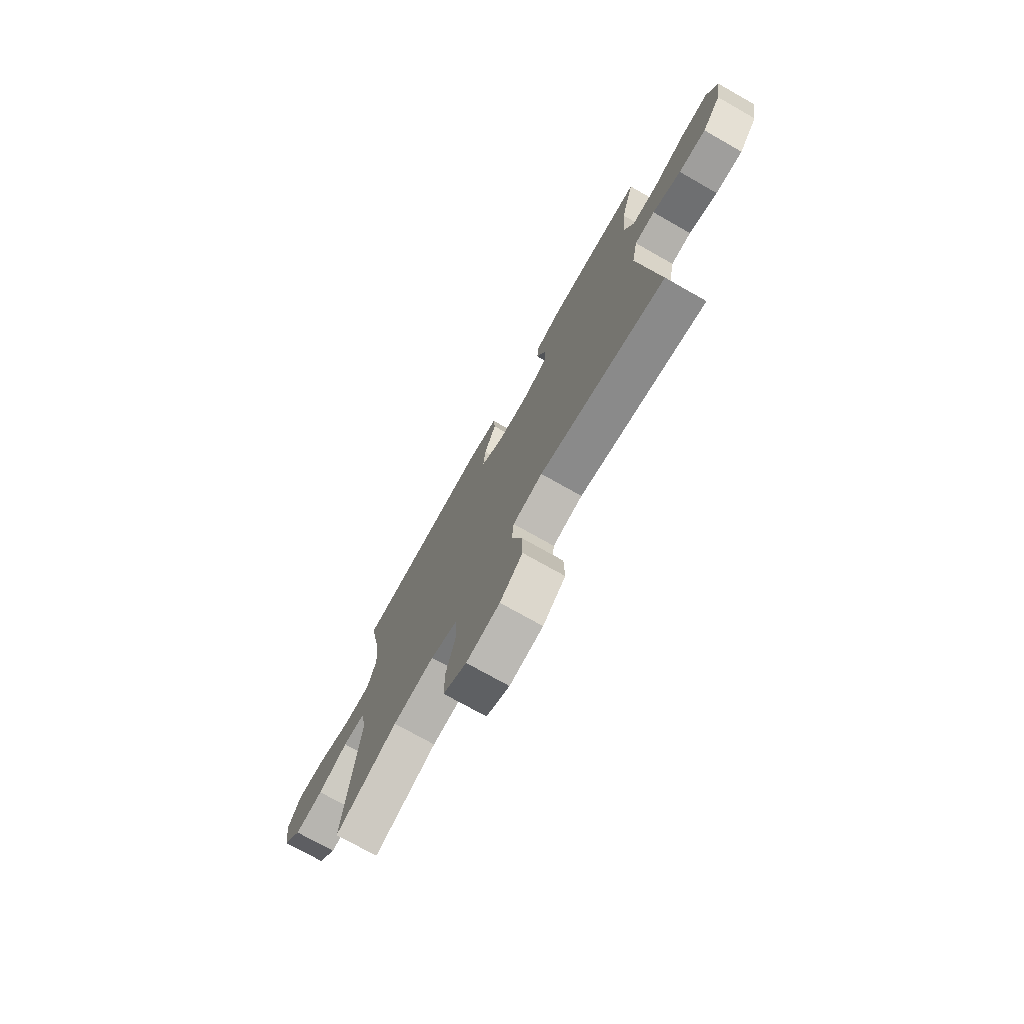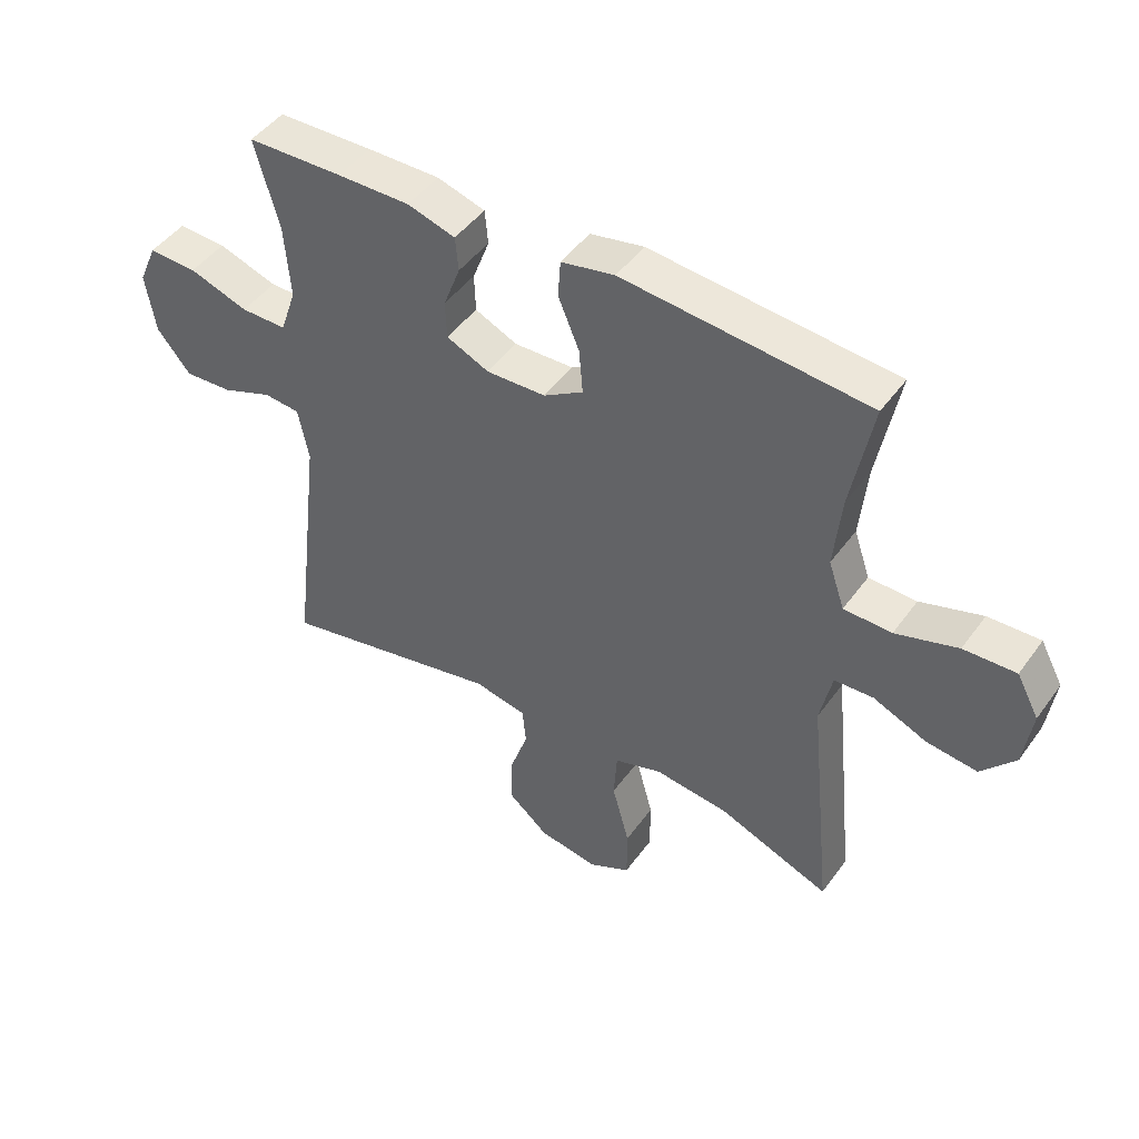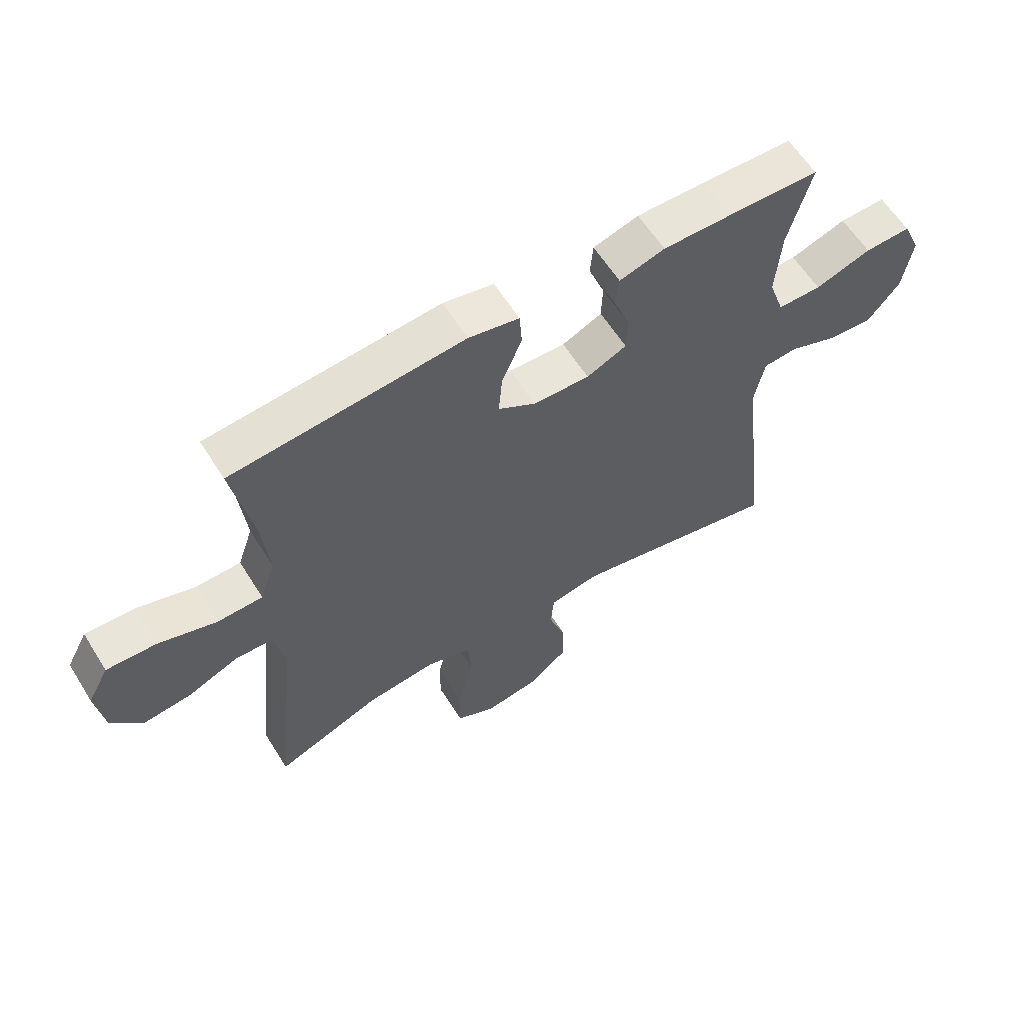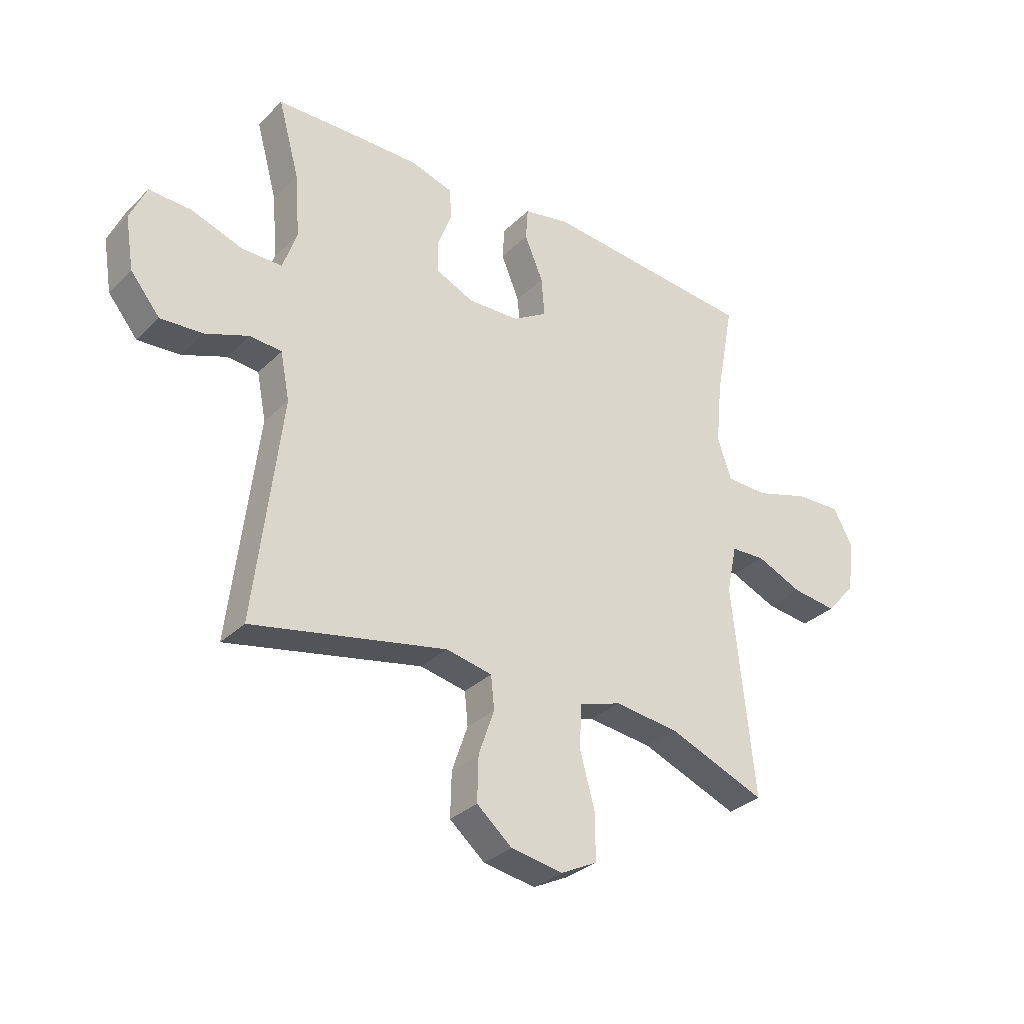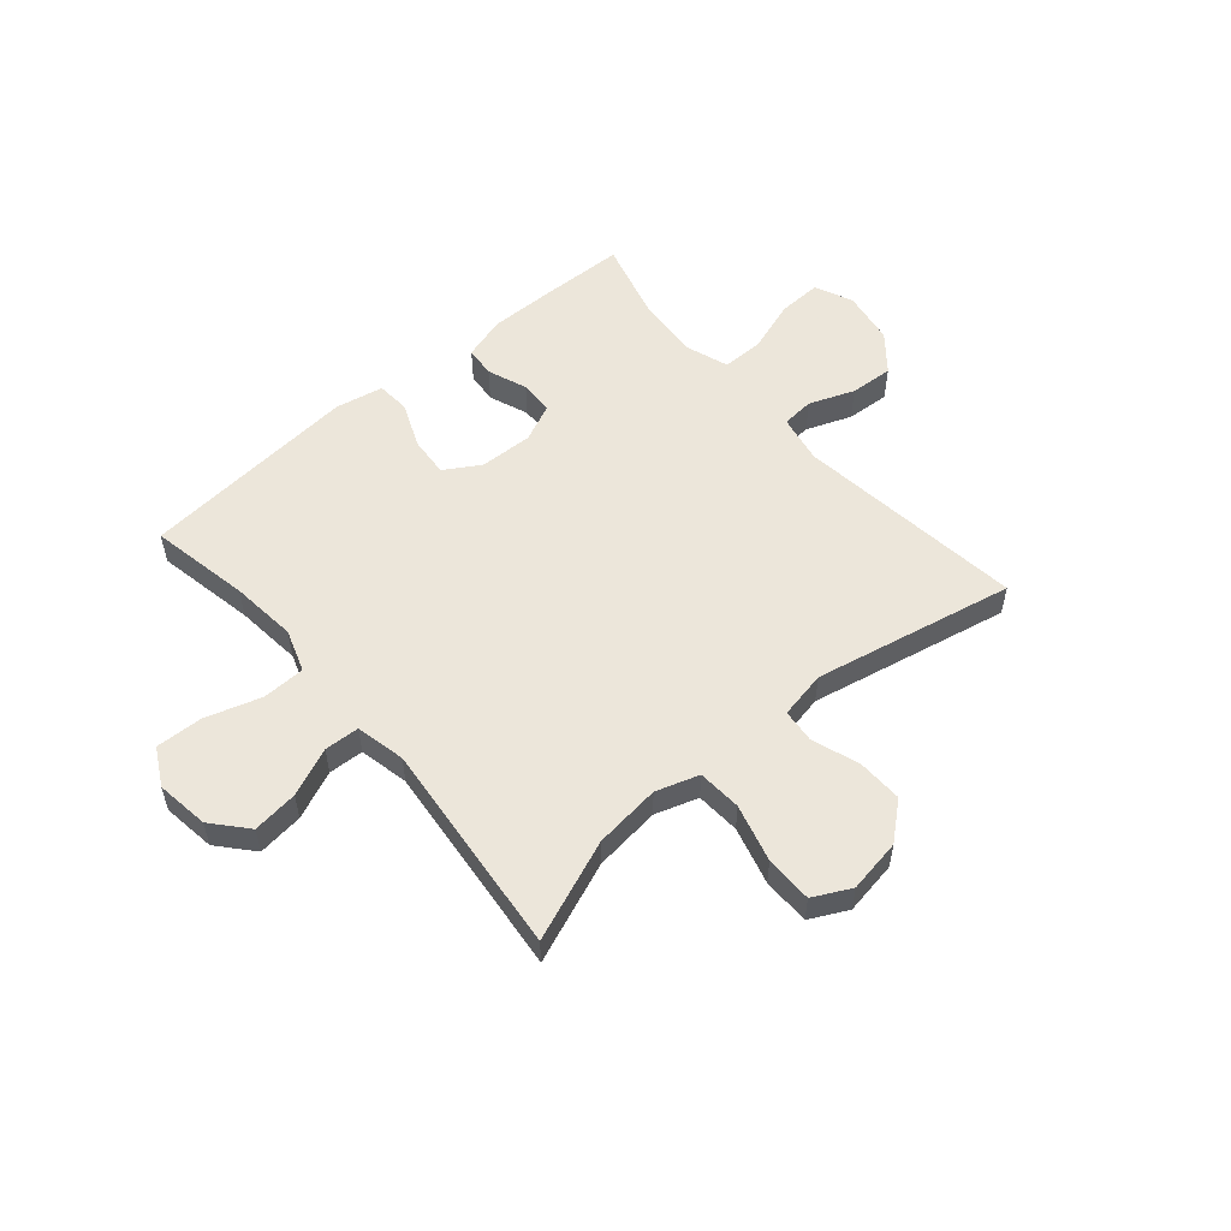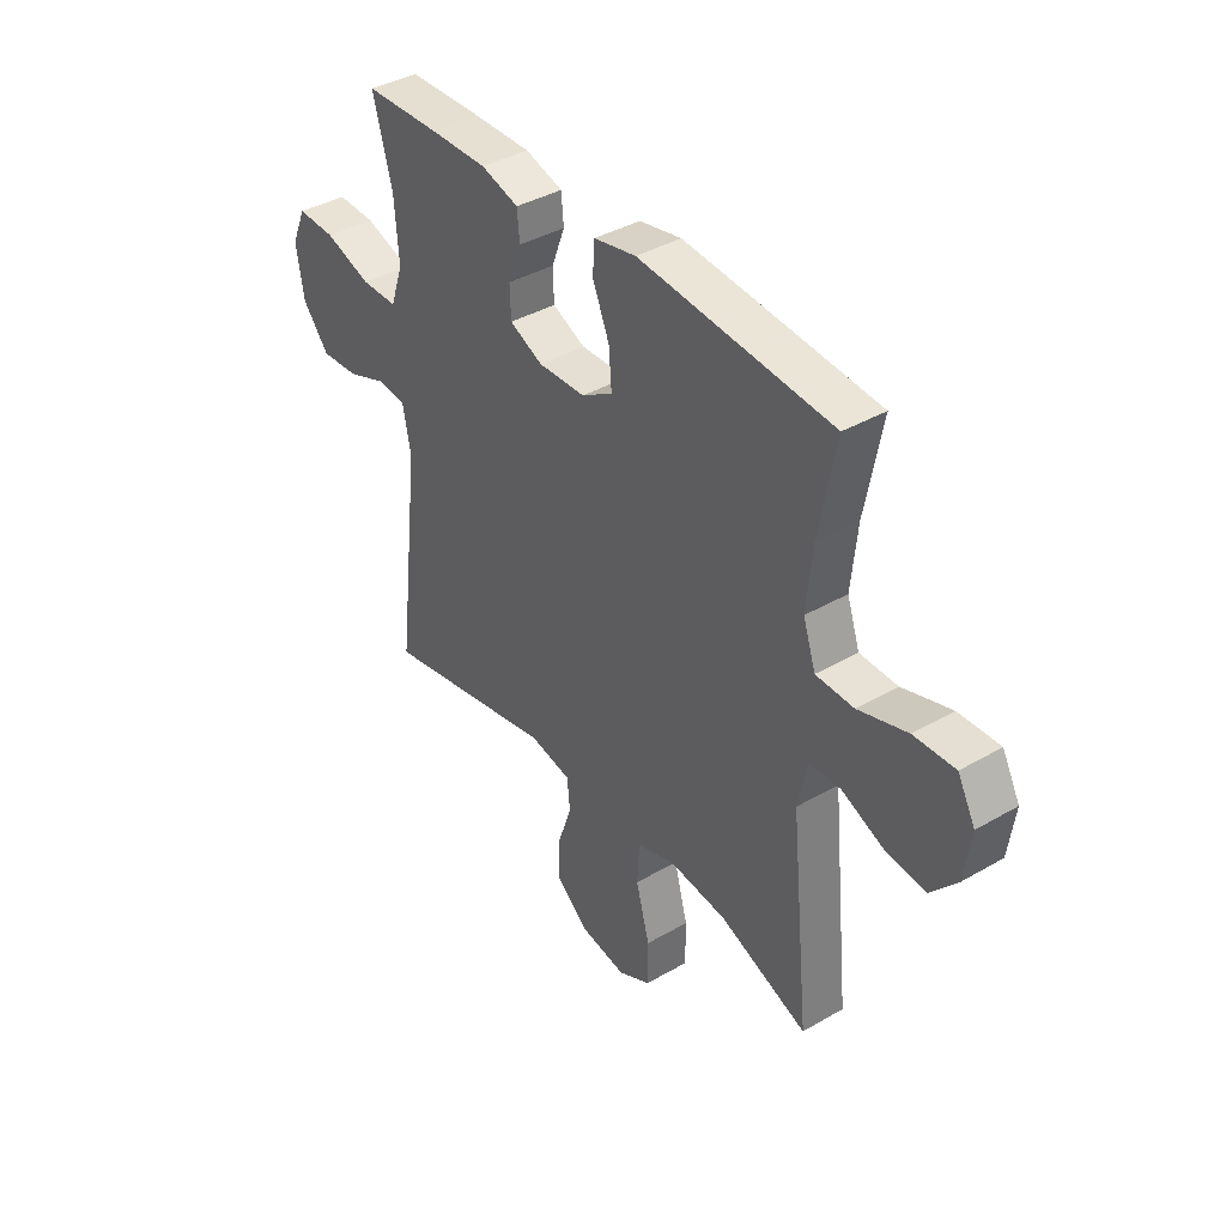
<metadata>
{"format":"obj","ext":"obj","renderer":"f3d","projection":"perspective","resolution":1024,"background":"white","views":[{"elev":-74.5,"azim":-119.5,"up":"+Z"},{"elev":46.4,"azim":33.8,"up":"+Z"},{"elev":60.5,"azim":148.1,"up":"+Z"},{"elev":-31.7,"azim":-36.9,"up":"+Z"},{"elev":54.6,"azim":139.4,"up":"+Y"},{"elev":39.0,"azim":54.0,"up":"+Z"}]}
</metadata>
<code>
v 0.5 0.07 0.5
v 0.466 0.07 0.321
v 0.454 0.07 0.201
v 0.48 0.07 0.125
v 0.557 0.07 0.123
v 0.657 0.07 0.154
v 0.741 0.07 0.157
v 0.777 0.07 0.09
v 0.764 0.07 -0.005
v 0.71 0.07 -0.067
v 0.628 0.07 -0.057
v 0.542 0.07 -0.02
v 0.479 0.07 -0.023
v 0.46 0.07 -0.112
v 0.5 0.07 -0.5
v 0.32 0.07 -0.429
v 0.201 0.07 -0.415
v 0.124 0.07 -0.44
v 0.119 0.07 -0.519
v 0.147 0.07 -0.622
v 0.147 0.07 -0.707
v 0.08 0.07 -0.741
v -0.016 0.07 -0.725
v -0.081 0.07 -0.67
v -0.079 0.07 -0.588
v -0.05 0.07 -0.504
v -0.056 0.07 -0.443
v -0.141 0.07 -0.426
v -0.5 0.07 -0.5
v -0.451 0.07 -0.088
v -0.468 0.07 -0.001
v -0.526 0.07 0.004
v -0.607 0.07 -0.027
v -0.685 0.07 -0.032
v -0.739 0.07 0.034
v -0.755 0.07 0.131
v -0.725 0.07 0.199
v -0.647 0.07 0.196
v -0.552 0.07 0.164
v -0.478 0.07 0.164
v -0.452 0.07 0.24
v -0.461 0.07 0.358
v -0.5 0.07 0.5
v -0.346 0.07 0.504
v -0.229 0.07 0.505
v -0.152 0.07 0.482
v -0.147 0.07 0.427
v -0.174 0.07 0.356
v -0.172 0.07 0.295
v -0.104 0.07 0.264
v -0.008 0.07 0.267
v 0.056 0.07 0.306
v 0.05 0.07 0.378
v 0.016 0.07 0.459
v 0.02 0.07 0.519
v 0.106 0.07 0.536
v 0.5 0 0.5
v 0.466 0 0.321
v 0.454 0 0.201
v 0.48 0 0.125
v 0.557 0 0.123
v 0.657 0 0.154
v 0.741 0 0.157
v 0.777 0 0.09
v 0.764 0 -0.005
v 0.71 0 -0.067
v 0.628 0 -0.057
v 0.542 0 -0.02
v 0.479 0 -0.023
v 0.46 0 -0.112
v 0.5 0 -0.5
v 0.32 0 -0.429
v 0.201 0 -0.415
v 0.124 0 -0.44
v 0.119 0 -0.519
v 0.147 0 -0.622
v 0.147 0 -0.707
v 0.08 0 -0.741
v -0.016 0 -0.725
v -0.081 0 -0.67
v -0.079 0 -0.588
v -0.05 0 -0.504
v -0.056 0 -0.443
v -0.141 0 -0.426
v -0.5 0 -0.5
v -0.451 0 -0.088
v -0.468 0 -0.001
v -0.526 0 0.004
v -0.607 0 -0.027
v -0.685 0 -0.032
v -0.739 0 0.034
v -0.755 0 0.131
v -0.725 0 0.199
v -0.647 0 0.196
v -0.552 0 0.164
v -0.478 0 0.164
v -0.452 0 0.24
v -0.461 0 0.358
v -0.5 0 0.5
v -0.346 0 0.504
v -0.229 0 0.505
v -0.152 0 0.482
v -0.147 0 0.427
v -0.174 0 0.356
v -0.172 0 0.295
v -0.104 0 0.264
v -0.008 0 0.267
v 0.056 0 0.306
v 0.05 0 0.378
v 0.016 0 0.459
v 0.02 0 0.519
v 0.106 0 0.536
f 53 54 55 56
f 52 53 56 1
f 51 52 1 2
f 45 46 47 48
f 45 48 49
f 42 43 44 45
f 41 42 45 49
f 40 41 49 50
f 36 37 38 39
f 36 39 40
f 35 36 40
f 32 33 34 35
f 31 32 35 40
f 30 31 40 50
f 28 29 30 50
f 23 24 25 26
f 23 26 27
f 22 23 27
f 19 20 21 22
f 18 19 22 27
f 17 18 27 28
f 14 15 16
f 13 14 16 17
f 9 10 11 12
f 9 12 13
f 8 9 13
f 5 6 7 8
f 4 5 8 13
f 3 4 13 17
f 51 2 3 17
f 17 28 50 51
f 112 111 110 109
f 57 112 109 108
f 58 57 108 107
f 104 103 102 101
f 105 104 101
f 101 100 99 98
f 105 101 98 97
f 106 105 97 96
f 95 94 93 92
f 96 95 92
f 96 92 91
f 91 90 89 88
f 96 91 88 87
f 106 96 87 86
f 106 86 85 84
f 82 81 80 79
f 83 82 79
f 83 79 78
f 78 77 76 75
f 83 78 75 74
f 84 83 74 73
f 72 71 70
f 73 72 70 69
f 68 67 66 65
f 69 68 65
f 69 65 64
f 64 63 62 61
f 69 64 61 60
f 73 69 60 59
f 73 59 58 107
f 107 106 84 73
f 1 57 58 2
f 2 58 59 3
f 3 59 60 4
f 4 60 61 5
f 5 61 62 6
f 6 62 63 7
f 7 63 64 8
f 8 64 65 9
f 9 65 66 10
f 10 66 67 11
f 11 67 68 12
f 12 68 69 13
f 13 69 70 14
f 14 70 71 15
f 15 71 72 16
f 16 72 73 17
f 17 73 74 18
f 18 74 75 19
f 19 75 76 20
f 20 76 77 21
f 21 77 78 22
f 22 78 79 23
f 23 79 80 24
f 24 80 81 25
f 25 81 82 26
f 26 82 83 27
f 27 83 84 28
f 28 84 85 29
f 29 85 86 30
f 30 86 87 31
f 31 87 88 32
f 32 88 89 33
f 33 89 90 34
f 34 90 91 35
f 35 91 92 36
f 36 92 93 37
f 37 93 94 38
f 38 94 95 39
f 39 95 96 40
f 40 96 97 41
f 41 97 98 42
f 42 98 99 43
f 43 99 100 44
f 44 100 101 45
f 45 101 102 46
f 46 102 103 47
f 47 103 104 48
f 48 104 105 49
f 49 105 106 50
f 50 106 107 51
f 51 107 108 52
f 52 108 109 53
f 53 109 110 54
f 54 110 111 55
f 55 111 112 56
f 56 112 57 1

</code>
